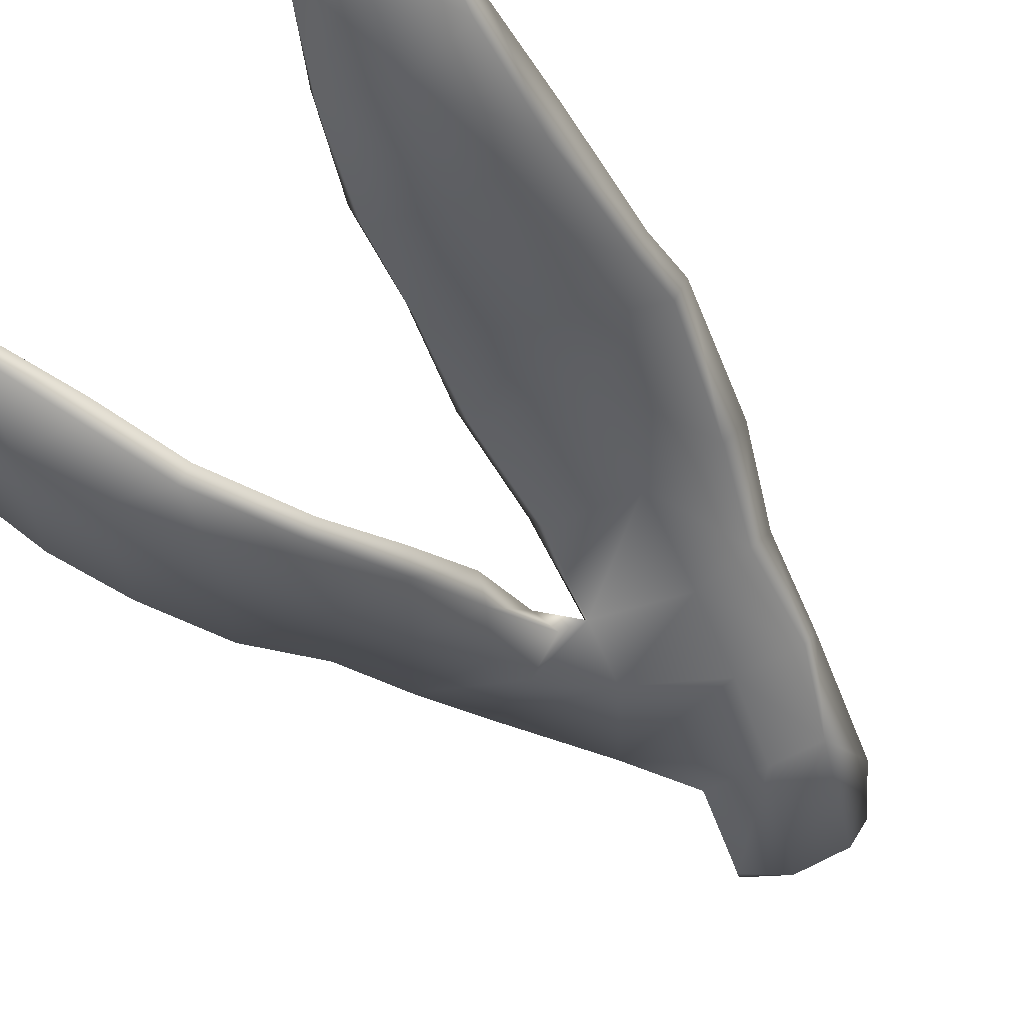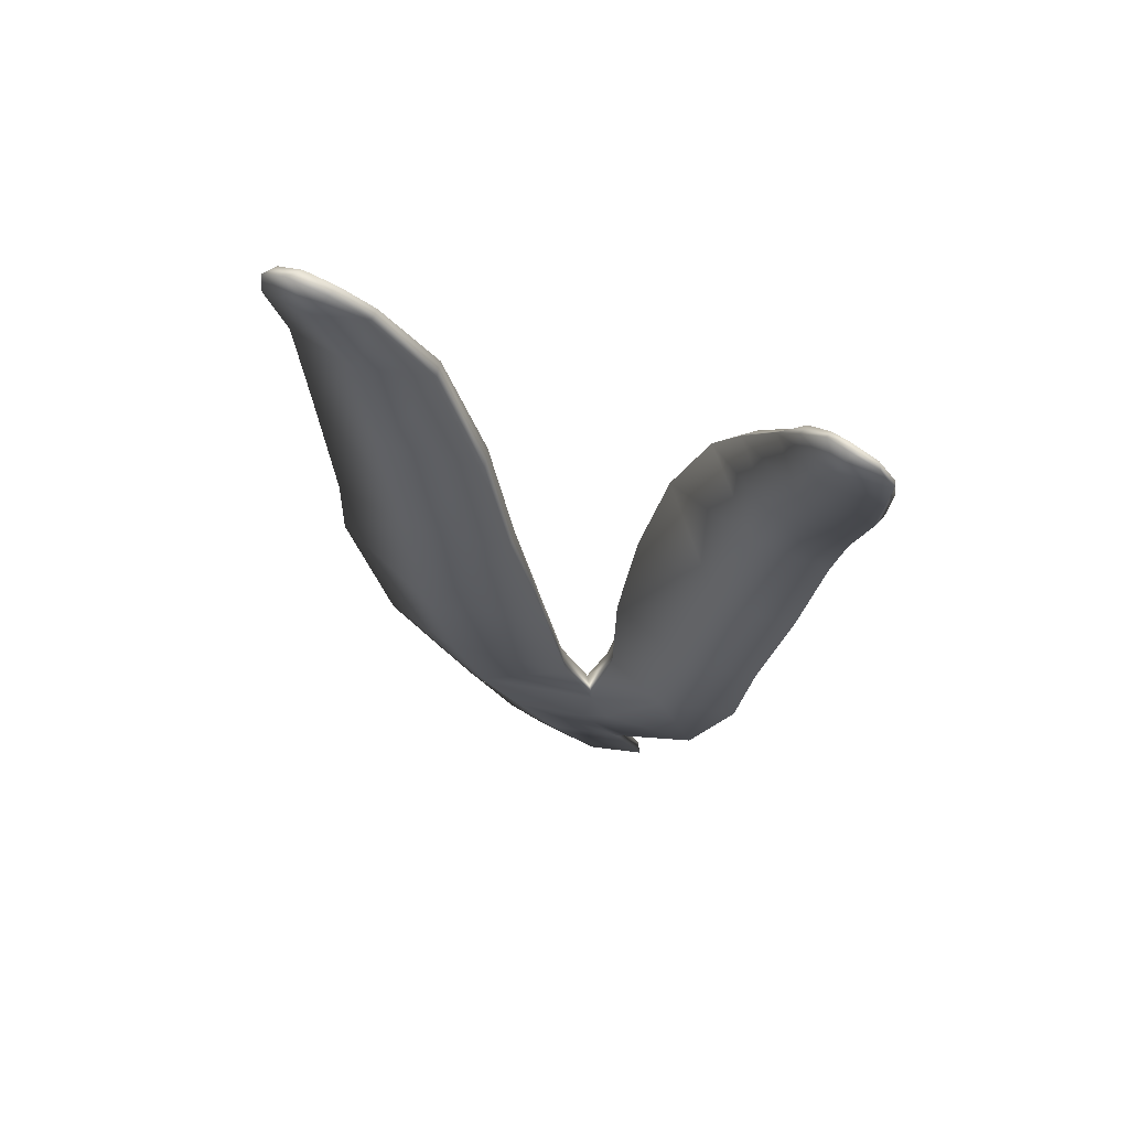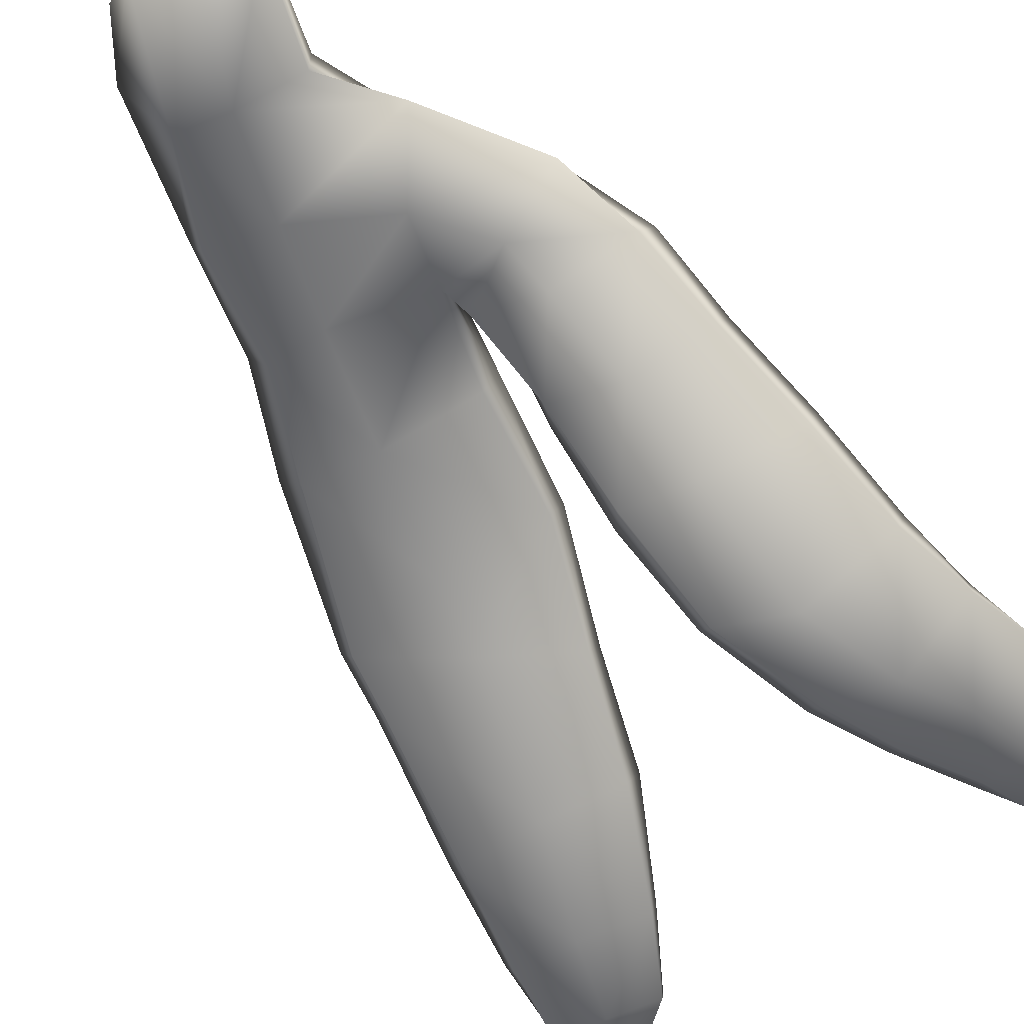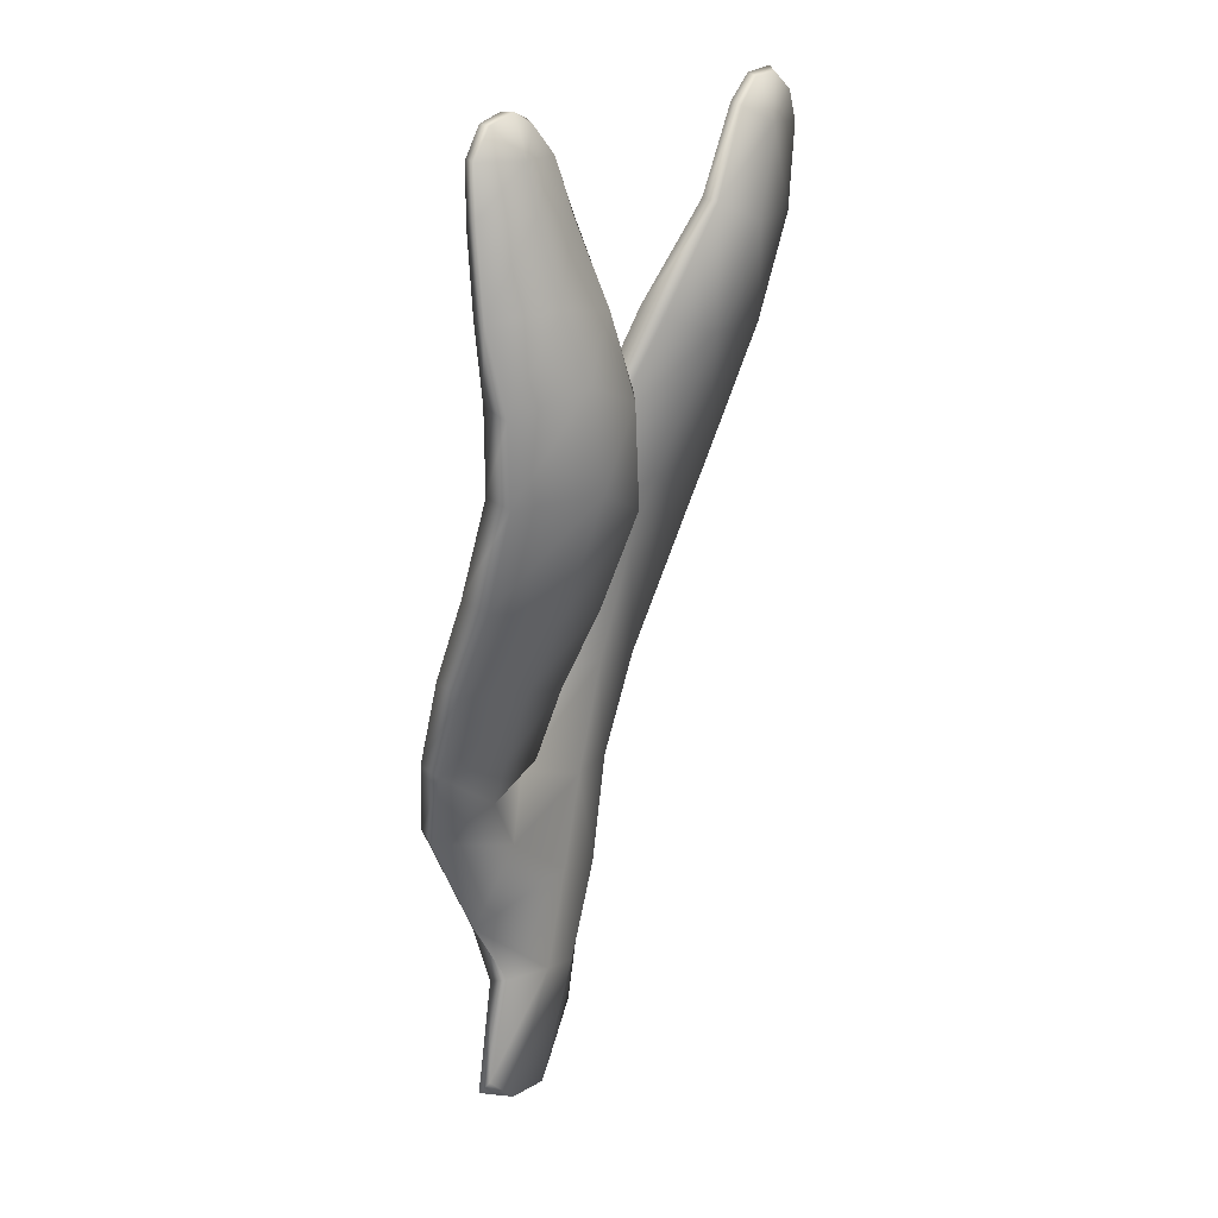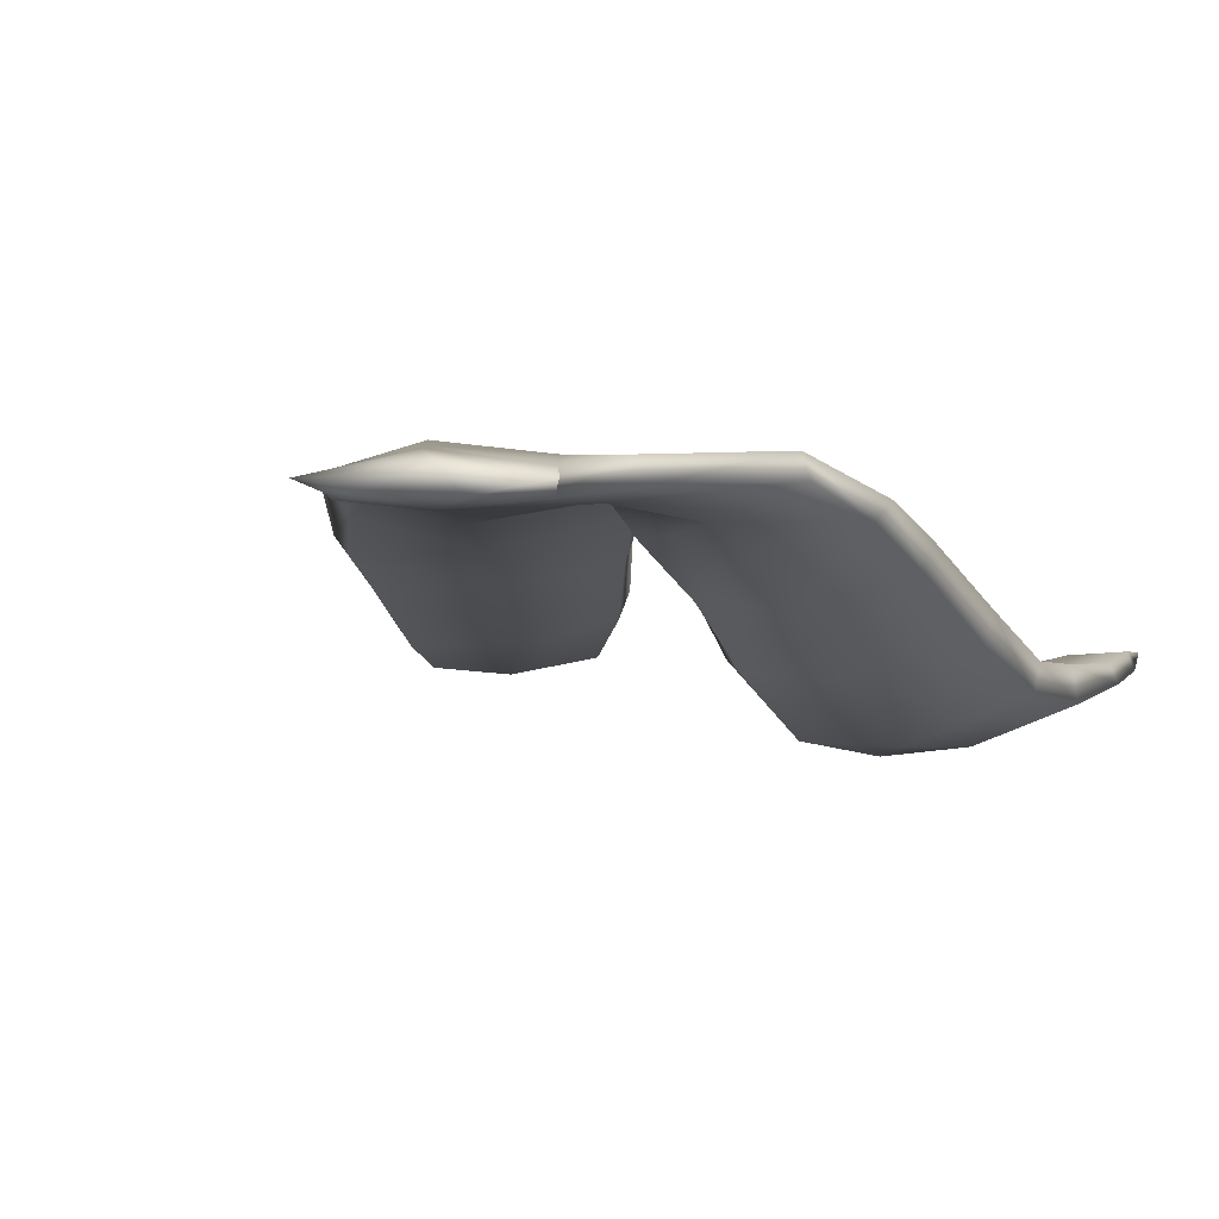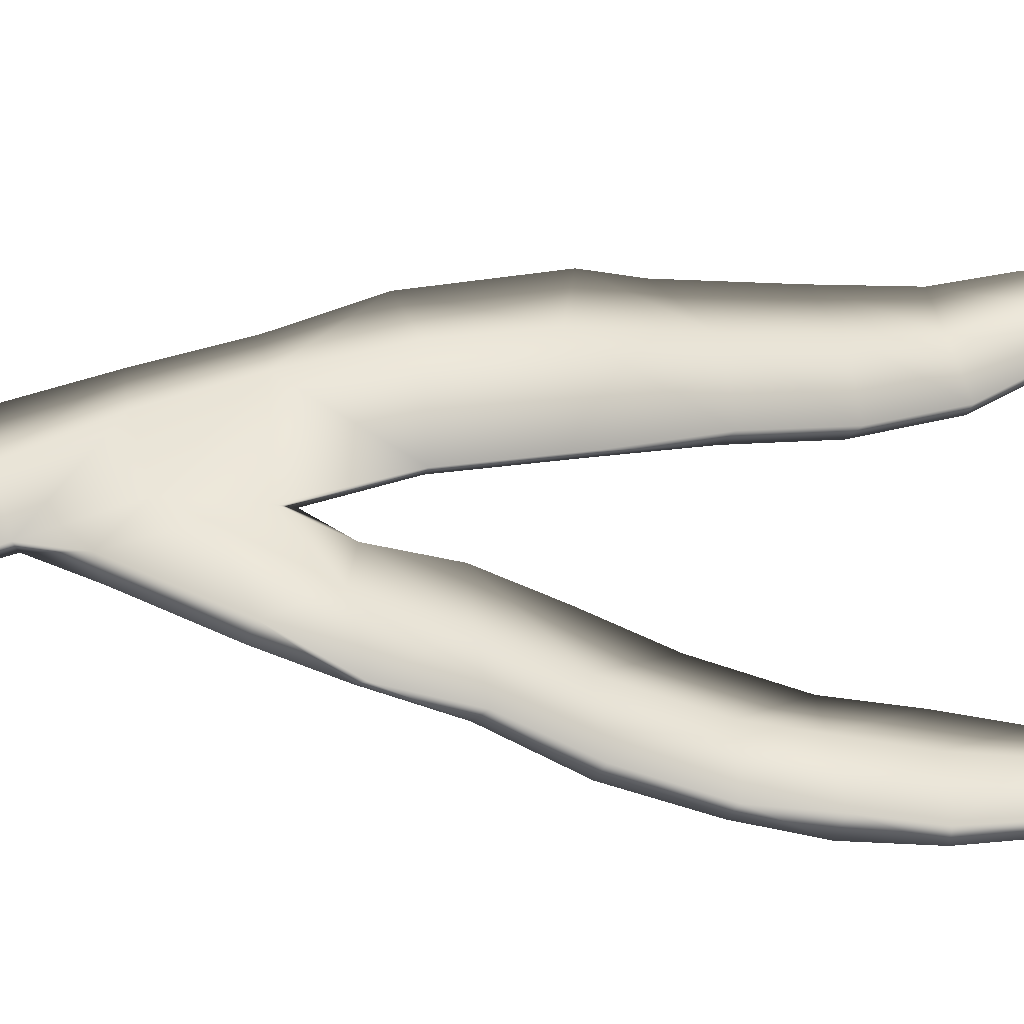
<metadata>
{"format":"obj","ext":"obj","renderer":"f3d","projection":"perspective","resolution":1024,"background":"white","views":[{"elev":-55.2,"azim":-141.1,"up":"+Z"},{"elev":74.7,"azim":19.0,"up":"+Y"},{"elev":-55.7,"azim":36.1,"up":"+Z"},{"elev":14.9,"azim":121.8,"up":"+Y"},{"elev":0.7,"azim":17.6,"up":"+Z"},{"elev":49.5,"azim":88.3,"up":"+Z"}]}
</metadata>
<code>
g default
v -40.26 -2.334 -105.9
v -39.44 -1.98 -106
v -39.93 -0.5582 -105.9
v -40.91 -0.8322 -105.7
v -41.72 -1.467 -106
v -41.18 -2.208 -106
v -41.49 0.5561 -105.7
v -42.32 0.4346 -105.9
v -40.38 0.854 -105.7
v -40.28 2.074 -105.8
v -41.93 2.006 -105.6
v -42.73 1.875 -105.9
v -42.32 3.633 -105.6
v -43.42 3.292 -105.9
v -40.68 3.675 -105.7
v -41.04 5.387 -105.9
v -42.63 5.136 -105.7
v -44.14 5.343 -106.3
v -42.99 6.878 -106.3
v -44.23 6.179 -106.6
v -41.67 6.971 -106.4
v -42.15 8.422 -106.9
v -43.42 8.334 -106.8
v -44.6 8.039 -107.1
v -43.86 9.577 -107.2
v -44.85 9.493 -107.5
v -42.89 9.793 -107.4
v -43.62 11 -107.4
v -44.36 10.75 -107.3
v -45.04 10.65 -107.4
v -44.64 11.44 -107.4
v -44.99 11.14 -107.5
v -44.1 11.36 -107.4
v -41.56 -0.7745 -106.1
v -40.82 -2.35 -106.1
v -42.19 0.4829 -106.1
v -42.51 1.98 -106.1
v -43.14 3.35 -106.2
v -43.94 5.329 -106.6
v -44.04 6.103 -106.9
v -44.37 7.999 -107.4
v -44.69 9.505 -107.7
v -44.99 10.69 -107.6
v -44.85 11.12 -107.6
v -44.48 11.37 -107.6
v -44.04 11.31 -107.5
v -43.6 10.95 -107.6
v -42.92 9.735 -107.6
v -42.22 8.252 -107.2
v -41.71 6.79 -106.7
v -41.16 5.287 -106.2
v -40.86 3.621 -106.1
v -40.45 2.316 -106.1
v -41.71 1.945 -106.2
v -42.14 3.477 -106.3
v -42.58 5.08 -106.5
v -42.72 6.041 -106.8
v -43.24 7.98 -107.4
v -43.79 9.443 -107.8
v -44.24 10.7 -107.7
v -39.67 0.2913 -105.8
v -40.04 1.441 -105.7
v -39.27 2.838 -105.9
v -38.69 1.966 -105.7
v -40.13 2.933 -106.3
v -38.19 3.044 -106.1
v -38.08 4.234 -106.4
v -39.06 4.095 -106.3
v -40.26 4.045 -106.8
v -38.89 5.273 -106.9
v -40.21 5.144 -107.5
v -37.81 5.408 -107
v -37.63 6.749 -107.5
v -38.71 6.771 -107.6
v -40 6.346 -108.1
v -38.6 7.748 -107.7
v -39.59 7.753 -108.3
v -37.52 7.836 -107.6
v -37.34 8.863 -107.6
v -38.31 8.862 -107.7
v -39.23 8.907 -108.2
v -38.16 9.815 -107.6
v -38.82 9.975 -108
v -37.34 9.973 -107.5
v -37.32 10.64 -107.5
v -38.03 10.47 -107.6
v -38.54 10.69 -107.8
v -37.89 11.12 -107.6
v -38.24 11.05 -107.7
v -37.55 11.01 -107.6
v -37.33 10.6 -107.6
v -37.59 10.99 -107.7
v -37.26 9.972 -107.7
v -37.24 8.846 -107.8
v -37.44 7.708 -108
v -37.66 6.622 -107.8
v -37.85 5.271 -107.4
v -38.14 4.05 -106.7
v -38.31 2.89 -106.3
v -38.59 1.843 -105.9
v -39.42 0.3981 -106
v -39.98 -0.5116 -106.1
v -39.52 -1.83 -106.1
v -40.05 -2.253 -106.1
v -40.85 -0.6346 -106.2
v -41.31 0.6676 -106.2
v -40.17 1.368 -106.1
v -39.51 2.181 -106.3
v -39.41 2.804 -106.5
v -39.21 3.91 -107
v -39.09 5.032 -107.6
v -38.93 6.63 -108.3
v -38.54 7.986 -108.4
v -38.18 8.908 -108.2
v -38 9.976 -108
v -37.98 10.59 -107.9
v -37.99 11.12 -107.7
v -38.22 10.97 -107.8
v -38.49 10.62 -107.9
v -38.65 9.929 -108.1
v -39.05 8.824 -108.3
v -39.38 7.692 -108.5
v -39.83 6.276 -108.3
v -40.01 4.887 -107.6
v -40.09 3.69 -106.9
v -40.26 2.611 -106.4
g seaweed3 group2 kelp foliage2
f 1 2 4
f 4 2 3
f 1 4 6
f 6 4 5
f 7 8 4
f 4 8 5
f 4 3 7
f 7 3 9
f 7 9 11
f 11 9 10
f 7 11 8
f 8 11 12
f 13 14 11
f 11 14 12
f 10 15 11
f 11 15 13
f 15 16 13
f 13 16 17
f 13 17 14
f 14 17 18
f 17 19 18
f 18 19 20
f 16 21 17
f 17 21 19
f 21 22 19
f 19 22 23
f 23 24 19
f 19 24 20
f 23 25 24
f 24 25 26
f 22 27 23
f 23 27 25
f 27 28 25
f 25 28 29
f 25 29 26
f 26 29 30
f 31 32 29
f 29 32 30
f 28 33 29
f 29 33 31
f 34 35 5
f 5 35 6
f 5 8 34
f 34 8 36
f 8 12 36
f 36 12 37
f 12 14 37
f 37 14 38
f 14 18 38
f 38 18 39
f 18 20 39
f 39 20 40
f 24 41 20
f 20 41 40
f 24 26 41
f 41 26 42
f 26 30 42
f 42 30 43
f 30 32 43
f 43 32 44
f 32 31 44
f 44 31 45
f 31 33 45
f 45 33 46
f 33 28 46
f 46 28 47
f 28 27 47
f 47 27 48
f 27 22 48
f 48 22 49
f 22 21 49
f 49 21 50
f 21 16 50
f 50 16 51
f 16 15 51
f 51 15 52
f 10 53 15
f 15 53 52
f 52 53 55
f 55 53 54
f 54 37 55
f 55 37 38
f 39 56 38
f 38 56 55
f 56 51 55
f 55 51 52
f 40 57 39
f 39 57 56
f 56 57 51
f 51 57 50
f 41 58 40
f 40 58 57
f 57 58 50
f 50 58 49
f 49 58 48
f 48 58 59
f 58 41 59
f 59 41 42
f 43 60 42
f 42 60 59
f 59 60 48
f 48 60 47
f 47 60 46
f 46 60 45
f 43 44 60
f 60 44 45
f 3 61 9
f 9 61 62
f 61 64 62
f 9 62 10
f 62 63 10
f 10 63 65
f 62 64 63
f 63 64 66
f 63 66 68
f 68 66 67
f 63 68 65
f 65 68 69
f 68 70 69
f 69 70 71
f 68 67 70
f 70 67 72
f 70 72 74
f 74 72 73
f 74 75 70
f 70 75 71
f 76 77 74
f 74 77 75
f 74 73 76
f 76 73 78
f 76 78 80
f 80 78 79
f 80 81 76
f 76 81 77
f 82 83 80
f 80 83 81
f 80 79 82
f 82 79 84
f 82 84 86
f 86 84 85
f 82 86 83
f 83 86 87
f 88 89 86
f 86 89 87
f 85 90 86
f 86 90 88
f 91 92 85
f 85 92 90
f 85 84 91
f 91 84 93
f 84 79 93
f 93 79 94
f 79 78 94
f 94 78 95
f 78 73 95
f 95 73 96
f 73 72 96
f 96 72 97
f 72 67 97
f 97 67 98
f 67 66 98
f 98 66 99
f 66 64 99
f 99 64 100
f 61 101 64
f 64 101 100
f 3 102 61
f 61 102 101
f 2 103 3
f 3 103 102
f 102 103 105
f 105 103 104
f 104 35 105
f 105 35 34
f 36 106 34
f 34 106 105
f 37 54 36
f 36 54 106
f 102 105 101
f 101 105 106
f 101 106 107
f 107 106 54
f 54 53 107
f 101 107 100
f 100 107 108
f 100 108 99
f 99 108 109
f 109 110 99
f 99 110 98
f 110 111 98
f 98 111 97
f 111 112 97
f 97 112 96
f 112 113 96
f 96 113 95
f 113 114 95
f 95 114 94
f 114 115 94
f 94 115 93
f 115 116 93
f 93 116 91
f 91 116 92
f 92 116 117
f 117 88 92
f 92 88 90
f 88 117 89
f 89 117 118
f 89 118 87
f 87 118 119
f 87 119 83
f 83 119 120
f 83 120 81
f 81 120 121
f 81 121 77
f 77 121 122
f 77 122 75
f 75 122 123
f 75 123 71
f 71 123 124
f 71 124 69
f 69 124 125
f 69 125 65
f 65 125 126
f 126 53 65
f 65 53 10
f 107 53 108
f 108 53 126
f 108 126 109
f 126 125 109
f 109 125 110
f 125 124 110
f 110 124 111
f 124 123 111
f 111 123 112
f 123 122 112
f 112 122 113
f 122 121 113
f 113 121 114
f 121 120 114
f 114 120 115
f 120 119 115
f 115 119 116
f 119 118 116
f 116 118 117
f 6 35 1
f 1 35 104
f 103 2 104
f 104 2 1

</code>
